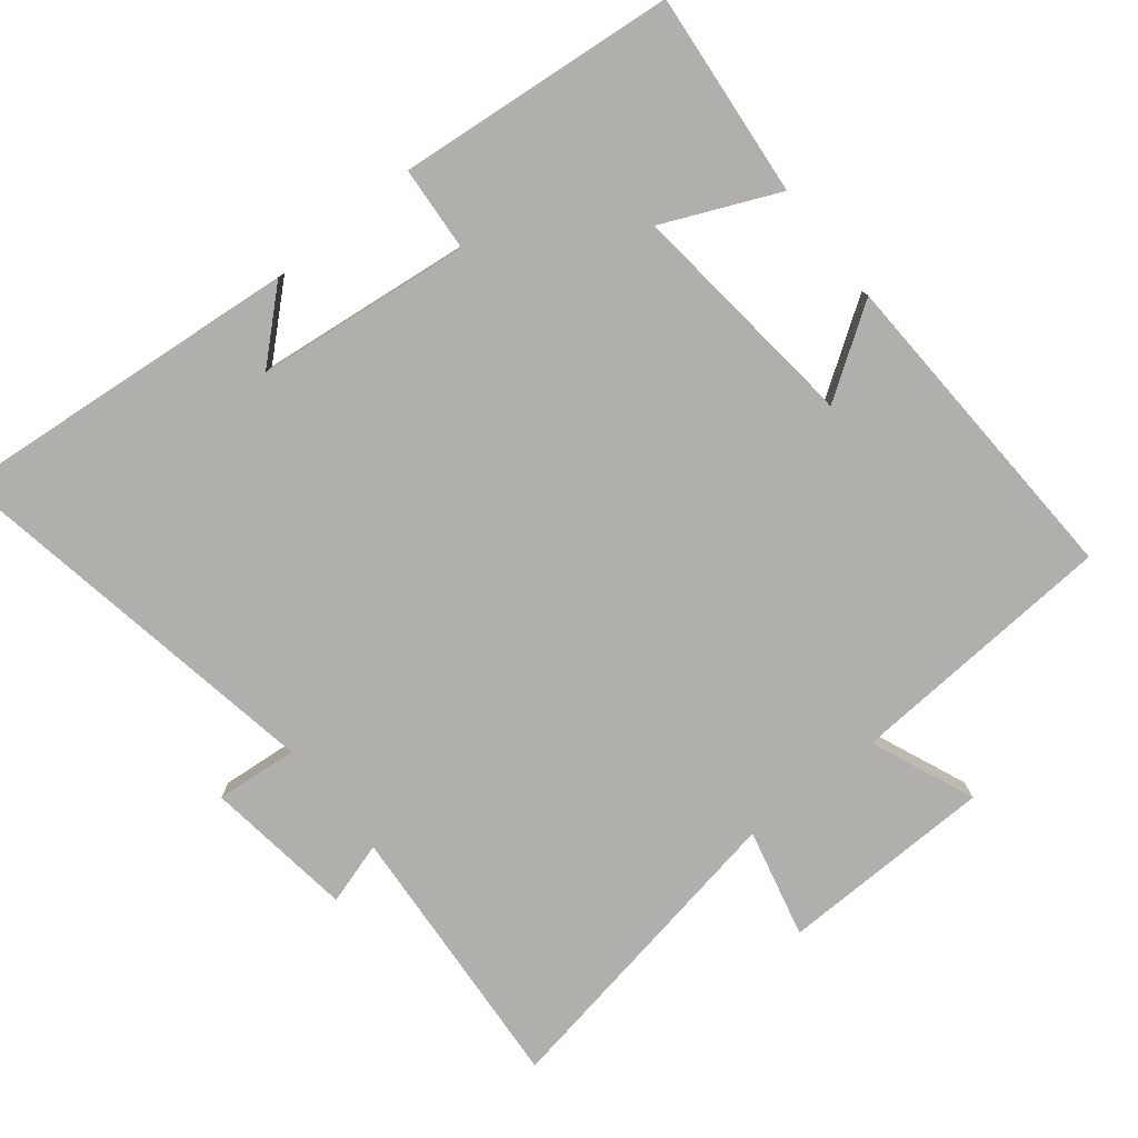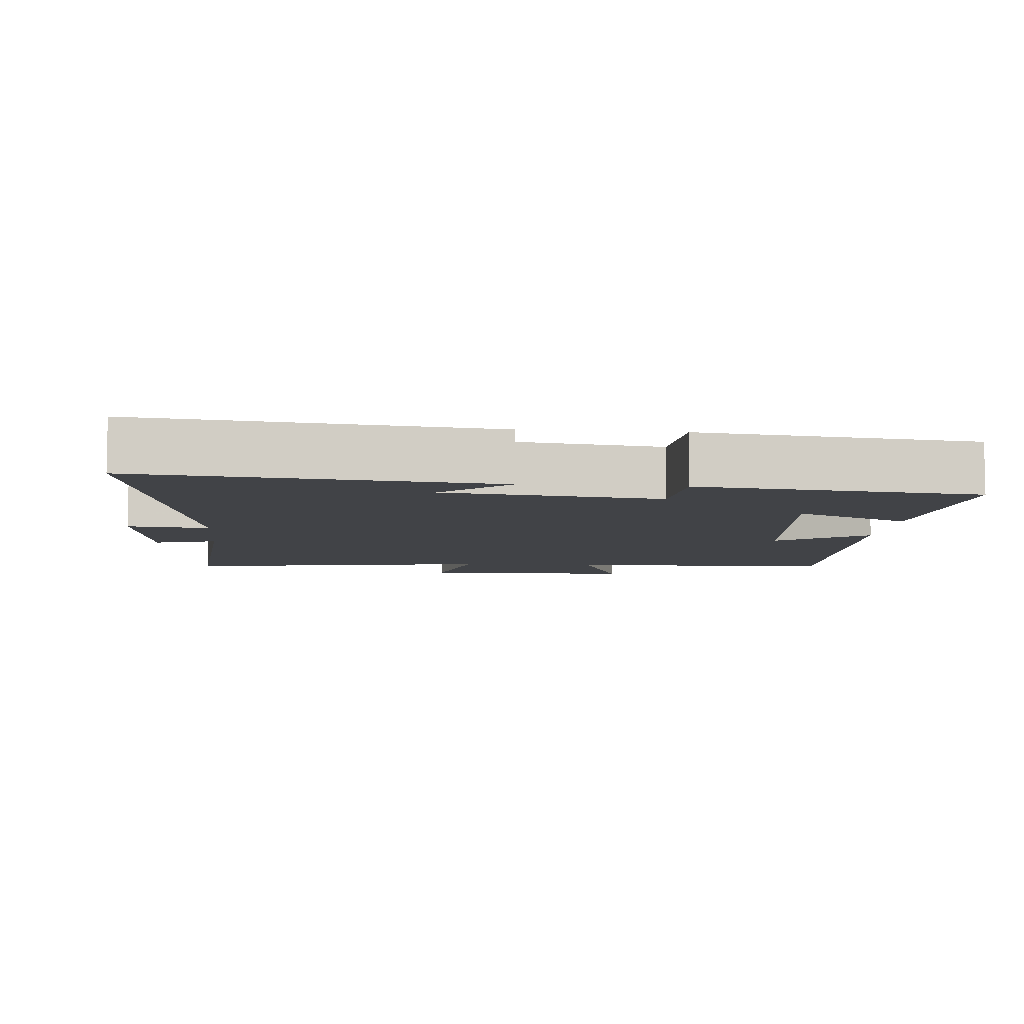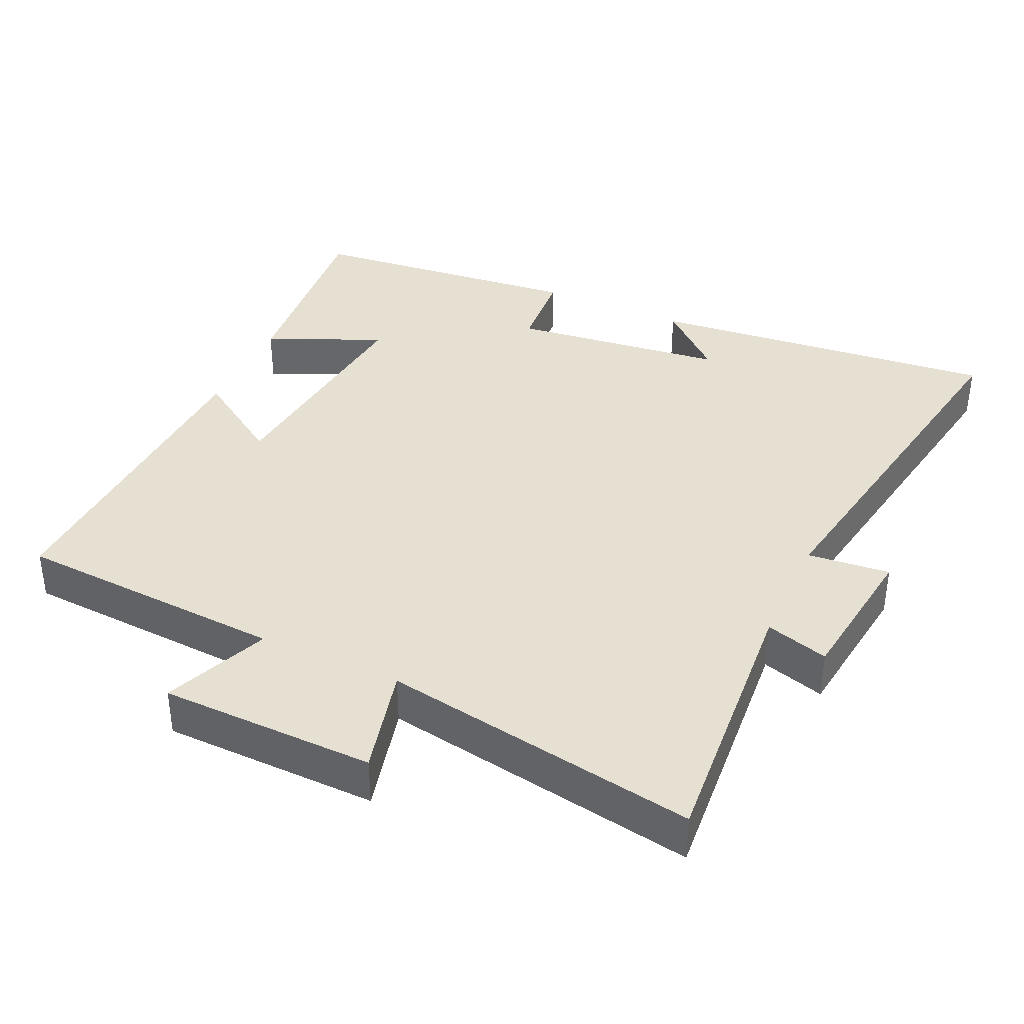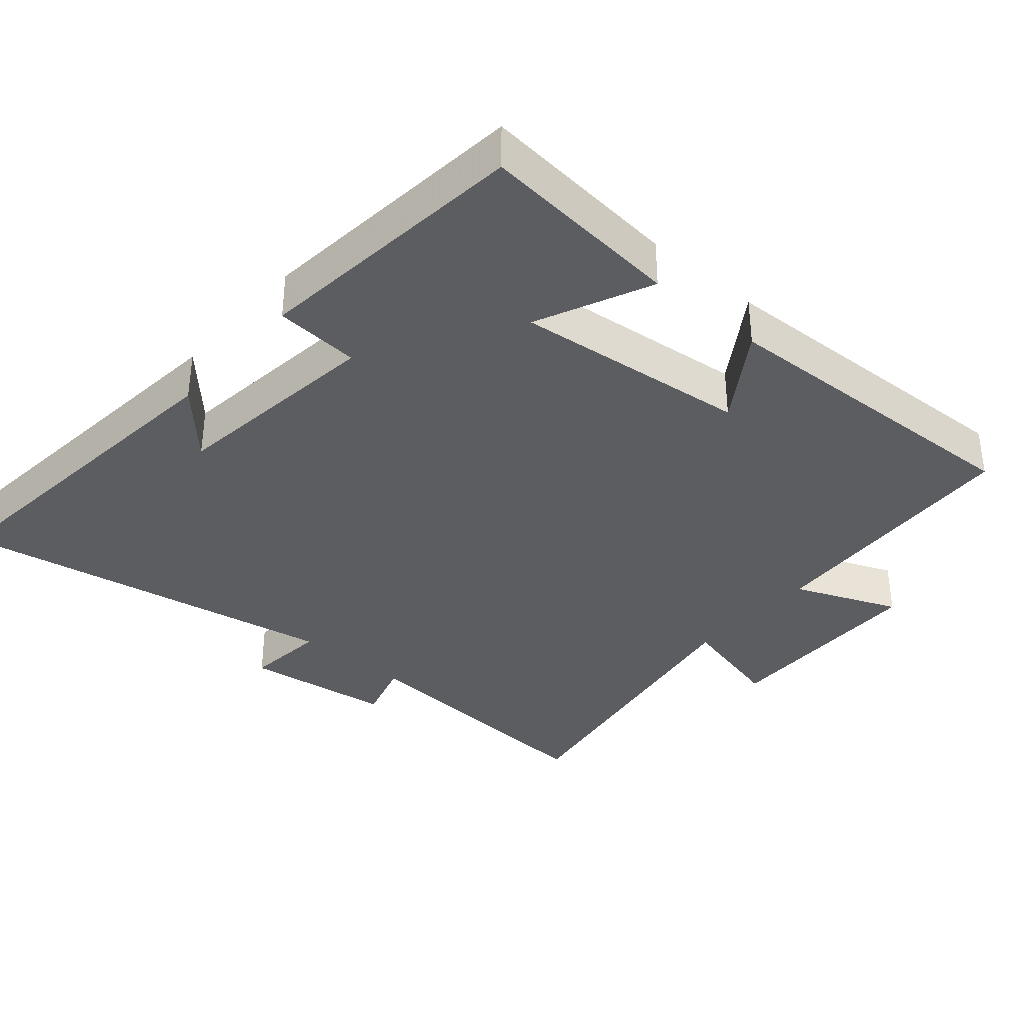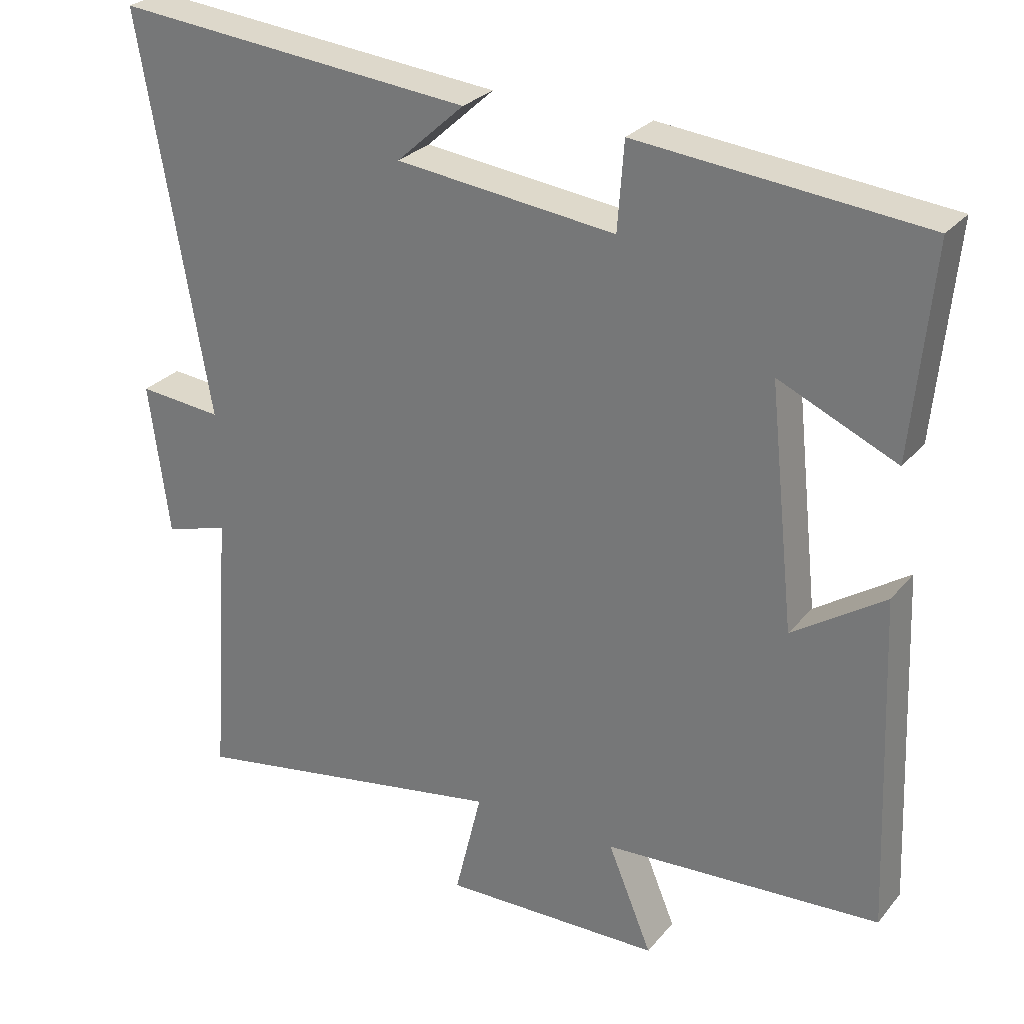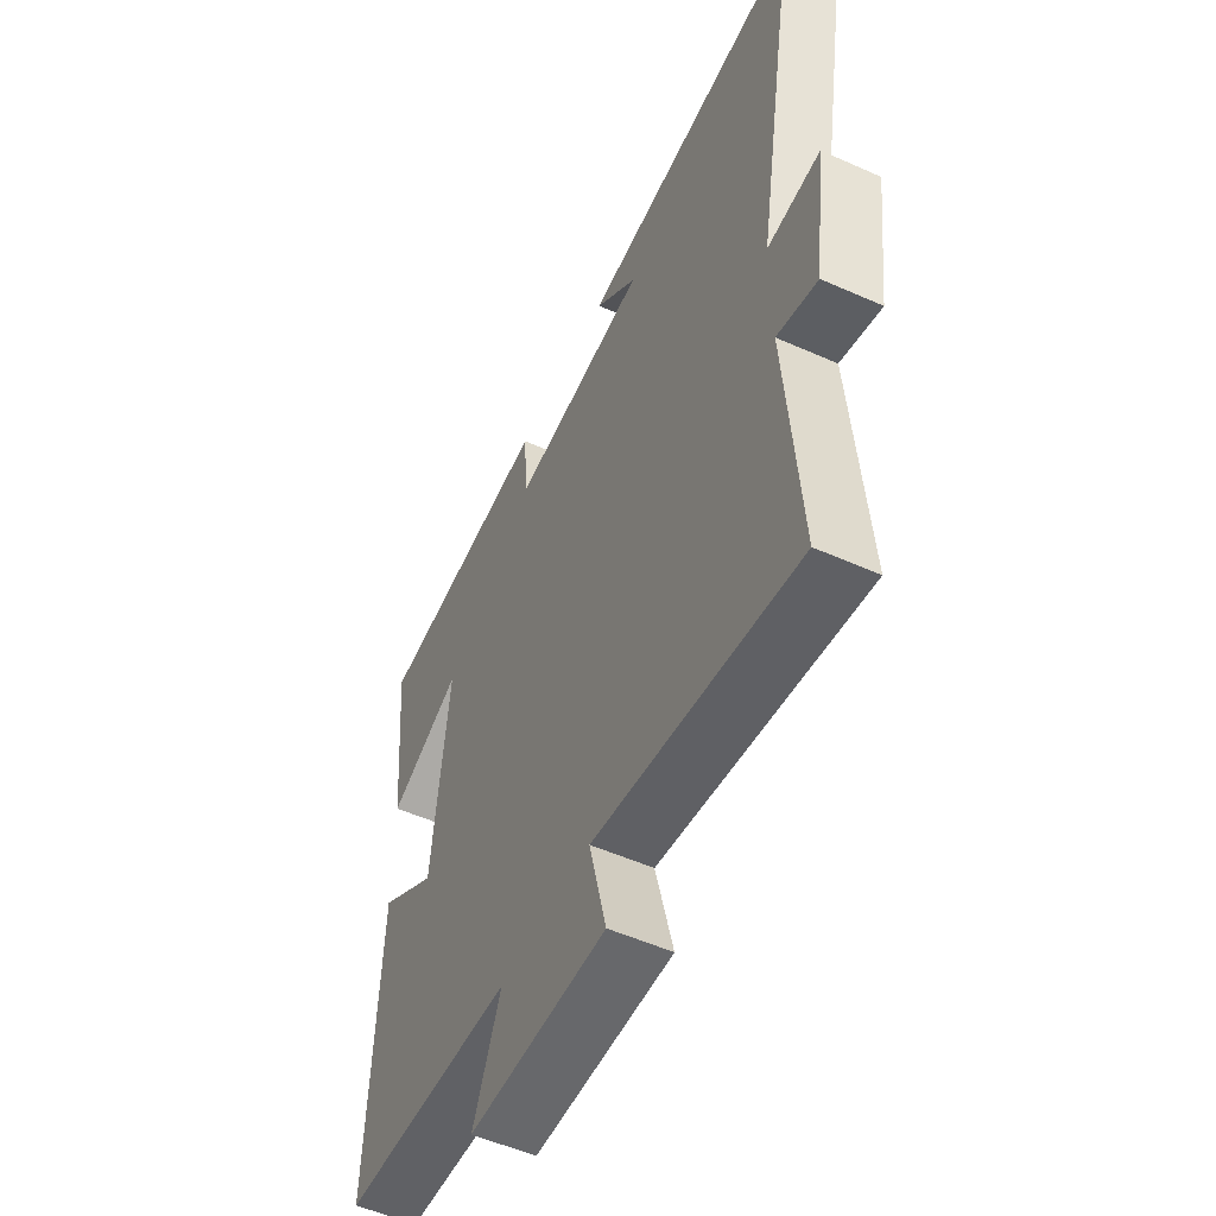
<metadata>
{"format":"obj","ext":"obj","renderer":"f3d","projection":"perspective","resolution":1024,"background":"white","views":[{"elev":-78.2,"azim":38.8,"up":"+Y"},{"elev":-7.2,"azim":-5.4,"up":"+Y"},{"elev":37.7,"azim":-155.5,"up":"+Y"},{"elev":-35.7,"azim":49.1,"up":"+Y"},{"elev":27.6,"azim":30.9,"up":"+Z"},{"elev":-53.6,"azim":-115.4,"up":"+Z"}]}
</metadata>
<code>
v -0.597 0.07 0.549
v -0.093 0.07 0.5
v -0.188 0.07 0.414
v 0.12 0.07 0.378
v 0.129 0.07 0.5
v 0.528 0.07 0.46
v 0.5 0.07 0.168
v 0.335 0.07 0.242
v 0.371 0.07 -0.094
v 0.5 0.07 -0.008
v 0.519 0.07 -0.476
v 0.131 0.07 -0.5
v 0.193 0.07 -0.65
v -0.115 0.07 -0.656
v -0.077 0.07 -0.5
v -0.529 0.07 -0.578
v -0.5 0.07 -0.185
v -0.59 0.07 -0.212
v -0.618 0.07 0.002
v -0.5 0.07 -0.009
v -0.597 0 0.549
v -0.093 0 0.5
v -0.188 0 0.414
v 0.12 0 0.378
v 0.129 0 0.5
v 0.528 0 0.46
v 0.5 0 0.168
v 0.335 0 0.242
v 0.371 0 -0.094
v 0.5 0 -0.008
v 0.519 0 -0.476
v 0.131 0 -0.5
v 0.193 0 -0.65
v -0.115 0 -0.656
v -0.077 0 -0.5
v -0.529 0 -0.578
v -0.5 0 -0.185
v -0.59 0 -0.212
v -0.618 0 0.002
v -0.5 0 -0.009
f 17 18 19 20
f 15 16 17
f 15 17 20
f 12 13 14 15
f 11 12 15
f 10 11 15
f 9 10 15
f 8 9 15 20
f 6 7 8
f 5 6 8
f 4 5 8
f 3 4 8 20
f 1 2 3
f 1 3 20
f 40 39 38 37
f 37 36 35
f 40 37 35
f 35 34 33 32
f 35 32 31
f 35 31 30
f 35 30 29
f 40 35 29 28
f 28 27 26
f 28 26 25
f 28 25 24
f 40 28 24 23
f 23 22 21
f 40 23 21
f 1 21 22 2
f 2 22 23 3
f 3 23 24 4
f 4 24 25 5
f 5 25 26 6
f 6 26 27 7
f 7 27 28 8
f 8 28 29 9
f 9 29 30 10
f 10 30 31 11
f 11 31 32 12
f 12 32 33 13
f 13 33 34 14
f 14 34 35 15
f 15 35 36 16
f 16 36 37 17
f 17 37 38 18
f 18 38 39 19
f 19 39 40 20
f 20 40 21 1

</code>
